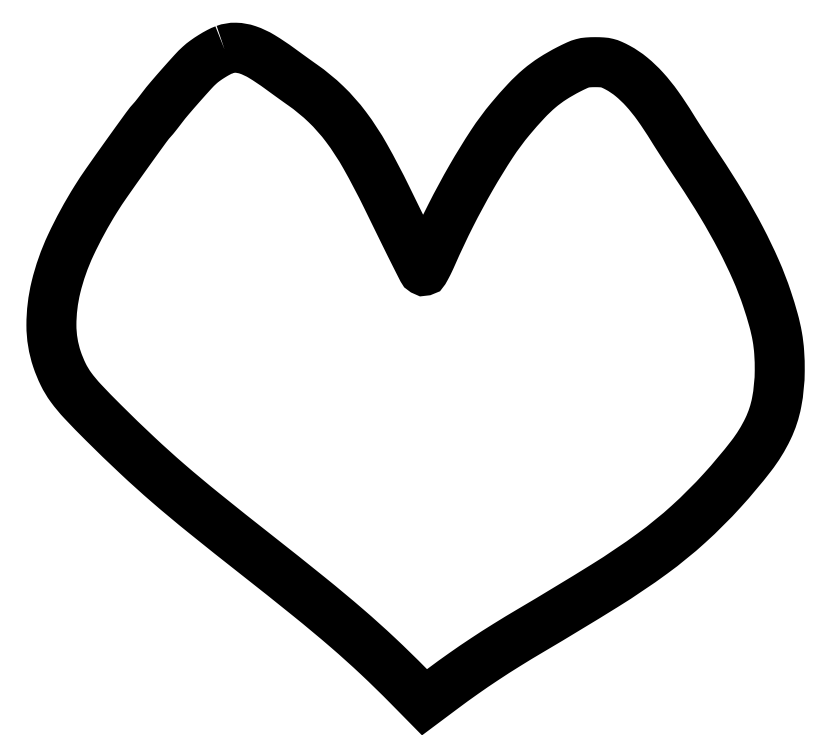
<metadata>
{"format":"dxf","ext":"dxf","renderer":"ezdxf+matplotlib","layout":"modelspace","background":"white","min_lineweight":24,"dpi":150}
</metadata>
<code>
0
SECTION
2
ENTITIES
0
POLYLINE
8
0
66
1
70
1
0
VERTEX
8
0
10
100.7
20
378.6
42
0.03306
0
VERTEX
8
0
10
97.3
20
377.1
42
0.01718
0
VERTEX
8
0
10
93.25
20
374.8
42
0.01713
0
VERTEX
8
0
10
89.32
20
372.1
42
0.02828
0
VERTEX
8
0
10
86.2
20
369.6
42
0.02335
0
VERTEX
8
0
10
82.48
20
365.9
42
0.00375
0
VERTEX
8
0
10
75.62
20
358.2
42
0.00429
0
VERTEX
8
0
10
68.79
20
350.4
42
0.01425
0
VERTEX
8
0
10
64.5
20
345
42
-0.001963
0
VERTEX
8
0
10
62.89
20
342.9
42
-0.002387
0
VERTEX
8
0
10
61.37
20
341
42
-0.00201
0
VERTEX
8
0
10
60.07
20
339.4
42
-0.01664
0
VERTEX
8
0
10
59.46
20
338.6
42
0.02831
0
VERTEX
8
0
10
55.11
20
333.3
42
0.001871
0
VERTEX
8
0
10
43.55
20
317.3
42
0.002729
0
VERTEX
8
0
10
32.3
20
301.4
42
0.01262
0
VERTEX
8
0
10
26.08
20
292
42
0.03055
0
VERTEX
8
0
10
11.51
20
265.3
42
0.04993
0
VERTEX
8
0
10
2.965
20
240.9
42
0.05973
0
VERTEX
8
0
10
0.3409
20
218.9
42
0.081
0
VERTEX
8
0
10
3.566
20
199.2
42
0.03274
0
VERTEX
8
0
10
7.194
20
190.4
42
0.04425
0
VERTEX
8
0
10
11.66
20
183
42
0.03103
0
VERTEX
8
0
10
18.49
20
174.8
42
0.008179
0
VERTEX
8
0
10
30.42
20
162.5
42
0.007028
0
VERTEX
8
0
10
50.11
20
143.5
42
0.01043
0
VERTEX
8
0
10
67.94
20
127.4
42
0.008564
0
VERTEX
8
0
10
88.81
20
110
42
0.003105
0
VERTEX
8
0
10
119
20
85.98
42
-0.003194
0
VERTEX
8
0
10
149.8
20
61.44
42
-0.00823
0
VERTEX
8
0
10
171.7
20
43.22
42
-0.01052
0
VERTEX
8
0
10
189.5
20
27.19
42
-0.00987
0
VERTEX
8
0
10
207
20
10.09
42
0
0
VERTEX
8
0
10
216.5
20
0.4207
42
0
0
VERTEX
8
0
10
227
20
8.256
42
-0.007072
0
VERTEX
8
0
10
239.1
20
17.04
42
-0.007318
0
VERTEX
8
0
10
251.3
20
25.37
42
-0.007092
0
VERTEX
8
0
10
264.1
20
33.57
42
-0.005838
0
VERTEX
8
0
10
278
20
41.97
42
0.00579
0
VERTEX
8
0
10
321.1
20
68.05
42
0.0189
0
VERTEX
8
0
10
348.7
20
86.7
42
0.02637
0
VERTEX
8
0
10
369.5
20
103.7
42
0.02403
0
VERTEX
8
0
10
389.1
20
123.2
42
0.0198
0
VERTEX
8
0
10
405.8
20
143.1
42
0.05279
0
VERTEX
8
0
10
415.5
20
158.9
42
0.06516
0
VERTEX
8
0
10
420.6
20
174.3
42
0.04529
0
VERTEX
8
0
10
422.4
20
192.5
42
0.01826
0
VERTEX
8
0
10
422.1
20
203.1
42
0.02701
0
VERTEX
8
0
10
420.9
20
212.3
42
0.02455
0
VERTEX
8
0
10
418.7
20
222
42
0.01202
0
VERTEX
8
0
10
415
20
234
42
0.02354
0
VERTEX
8
0
10
408.5
20
250.9
42
0.01667
0
VERTEX
8
0
10
399.8
20
269.2
42
0.01514
0
VERTEX
8
0
10
388.8
20
288.7
42
0.01164
0
VERTEX
8
0
10
375.7
20
309.3
42
-0.001801
0
VERTEX
8
0
10
371.4
20
315.8
42
-0.001523
0
VERTEX
8
0
10
366.9
20
322.7
42
-0.001535
0
VERTEX
8
0
10
362.8
20
329
42
-0.00429
0
VERTEX
8
0
10
360
20
333.5
42
0.01648
0
VERTEX
8
0
10
351.7
20
346
42
0.02986
0
VERTEX
8
0
10
344
20
355.6
42
0.03609
0
VERTEX
8
0
10
336.4
20
362.8
42
0.04868
0
VERTEX
8
0
10
328.5
20
368.1
42
0.01821
0
VERTEX
8
0
10
325.1
20
369.8
42
0.0455
0
VERTEX
8
0
10
322.4
20
370.8
42
0.04394
0
VERTEX
8
0
10
319.5
20
371.2
42
0.01602
0
VERTEX
8
0
10
315.4
20
371.3
42
0.01846
0
VERTEX
8
0
10
311.1
20
371.2
42
0.04806
0
VERTEX
8
0
10
308.1
20
370.7
42
0.04104
0
VERTEX
8
0
10
304.9
20
369.5
42
0.01061
0
VERTEX
8
0
10
300.1
20
367.1
42
0.02454
0
VERTEX
8
0
10
290.8
20
361.8
42
0.03345
0
VERTEX
8
0
10
283.1
20
356.1
42
0.02908
0
VERTEX
8
0
10
275.5
20
348.8
42
0.0133
0
VERTEX
8
0
10
266.3
20
338.5
42
0.02914
0
VERTEX
8
0
10
255.6
20
324.1
42
0.01448
0
VERTEX
8
0
10
243.7
20
304.6
42
0.01369
0
VERTEX
8
0
10
231.7
20
282.5
42
0.01358
0
VERTEX
8
0
10
221
20
259.8
42
-0.00711
0
VERTEX
8
0
10
219.3
20
256.1
42
-0.01201
0
VERTEX
8
0
10
217.8
20
253
42
-0.005734
0
VERTEX
8
0
10
216.4
20
250.6
42
-0.4262
0
VERTEX
8
0
10
216
20
250.5
42
-0.1377
0
VERTEX
8
0
10
215.3
20
251.3
42
-0.000998
0
VERTEX
8
0
10
211.1
20
259.5
42
-0.002416
0
VERTEX
8
0
10
205.2
20
271.5
42
-0.000479
0
VERTEX
8
0
10
194.6
20
293
42
0.01457
0
VERTEX
8
0
10
182.2
20
316.8
42
0.03267
0
VERTEX
8
0
10
171
20
333.9
42
0.04038
0
VERTEX
8
0
10
159.4
20
347
42
0.03899
0
VERTEX
8
0
10
145.8
20
358.2
42
-0.002625
0
VERTEX
8
0
10
143.4
20
359.9
42
-0.000902
0
VERTEX
8
0
10
139.9
20
362.4
42
-0.000896
0
VERTEX
8
0
10
136.2
20
365.1
42
-0.001037
0
VERTEX
8
0
10
132.6
20
367.7
42
0.02133
0
VERTEX
8
0
10
122.2
20
374.6
42
0.0543
0
VERTEX
8
0
10
114.1
20
378.4
42
0.07629
0
VERTEX
8
0
10
107.1
20
379.7
42
0.09555
0
SEQEND
0
ENDSEC
0
EOF

</code>
